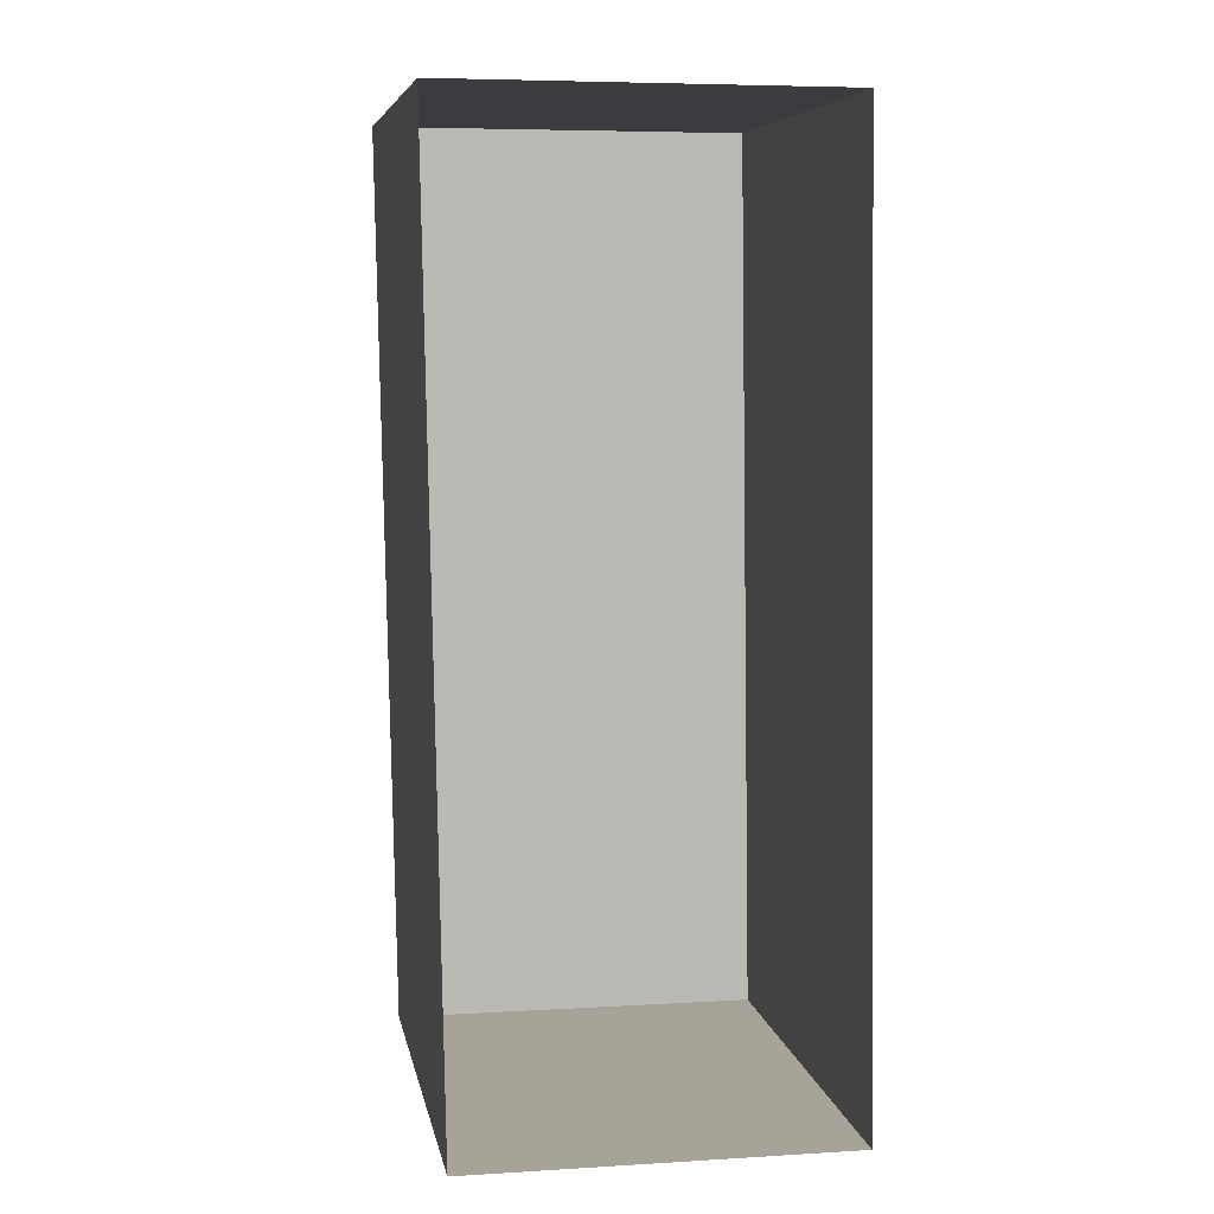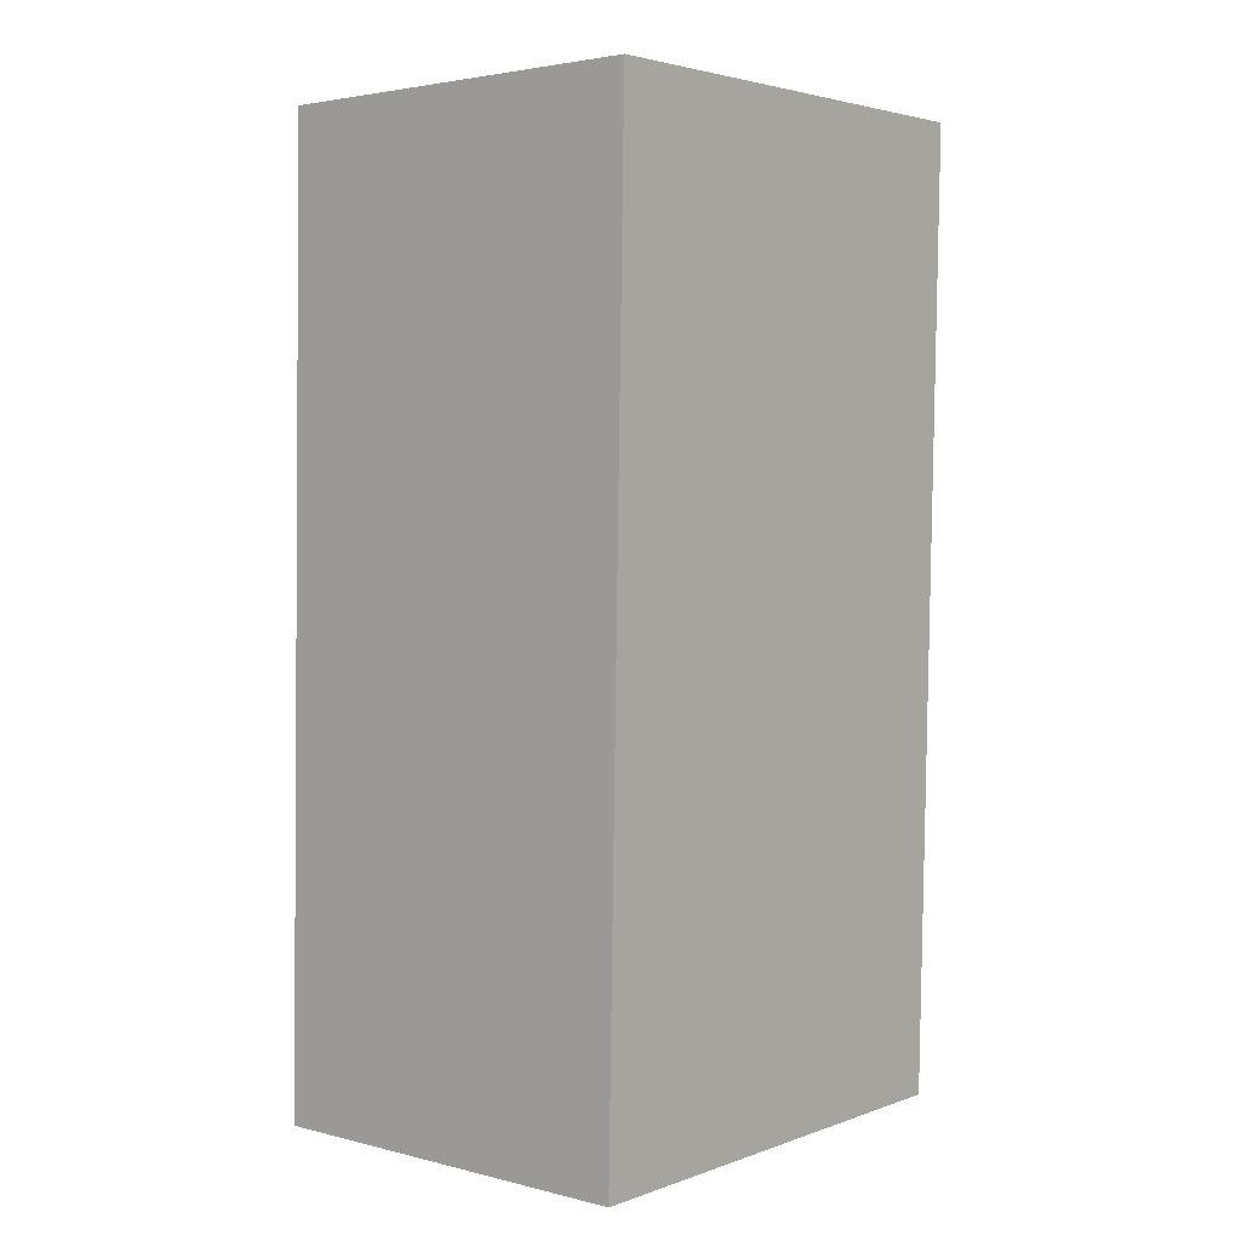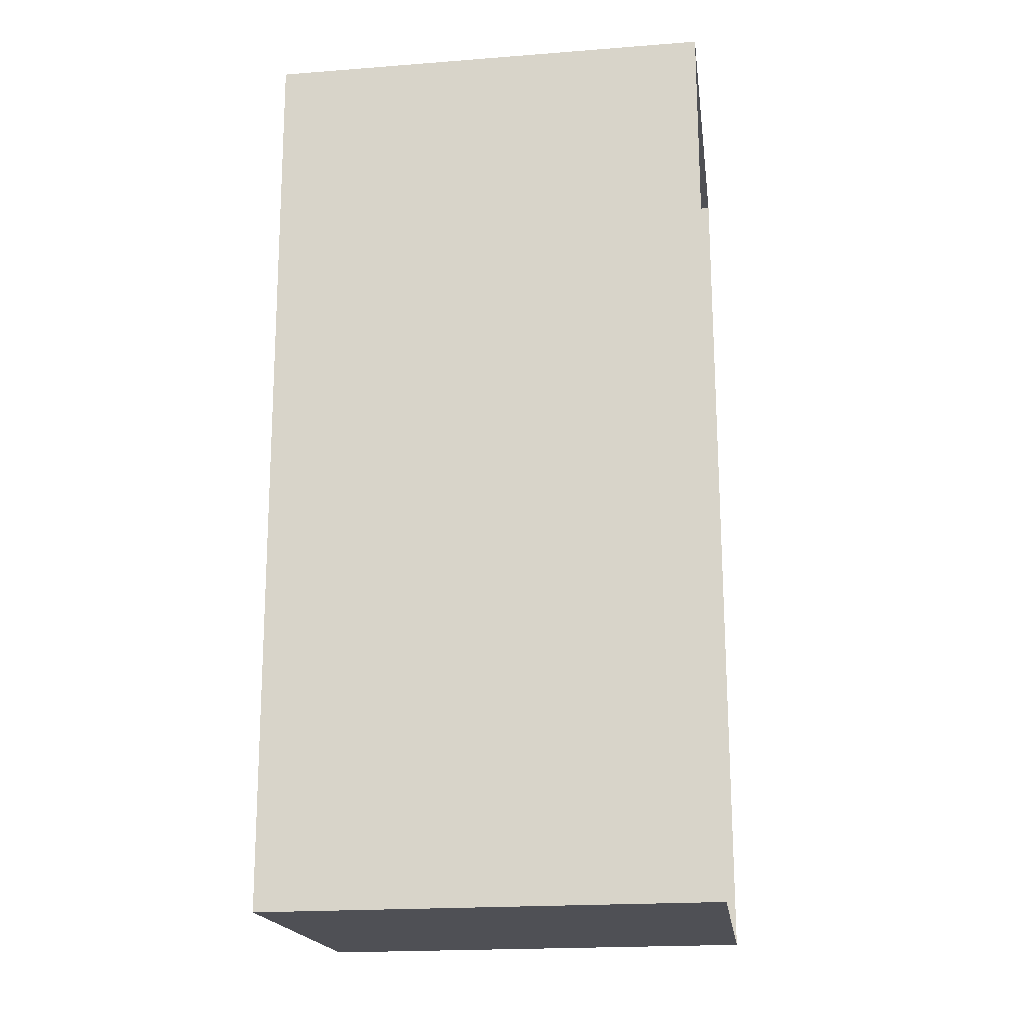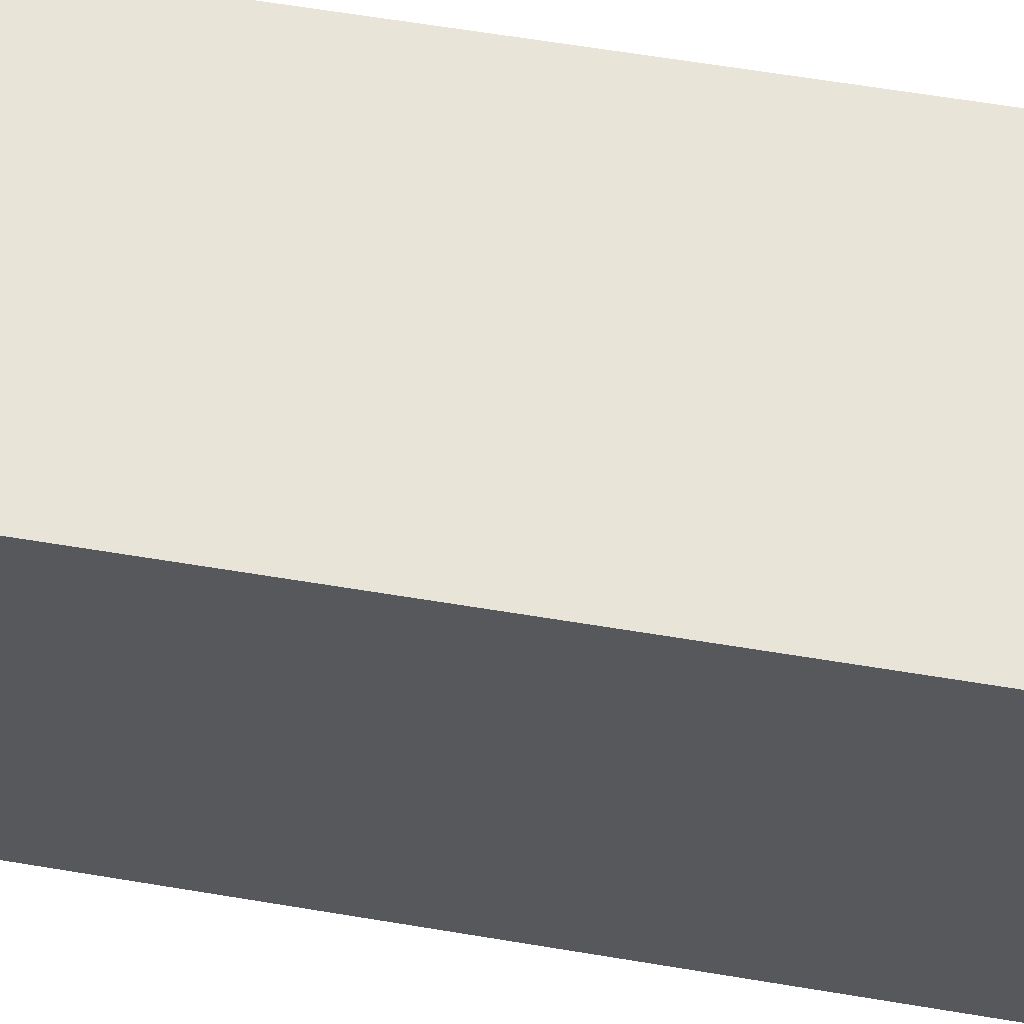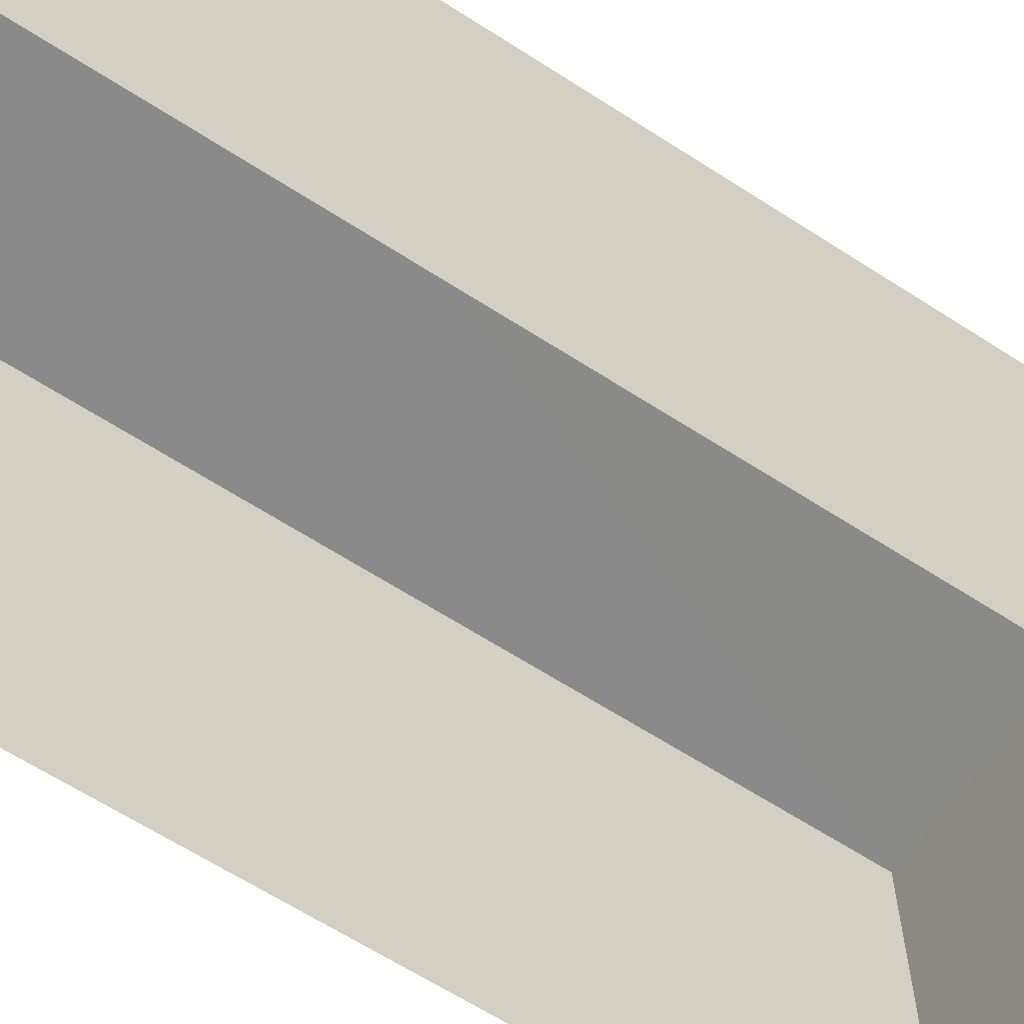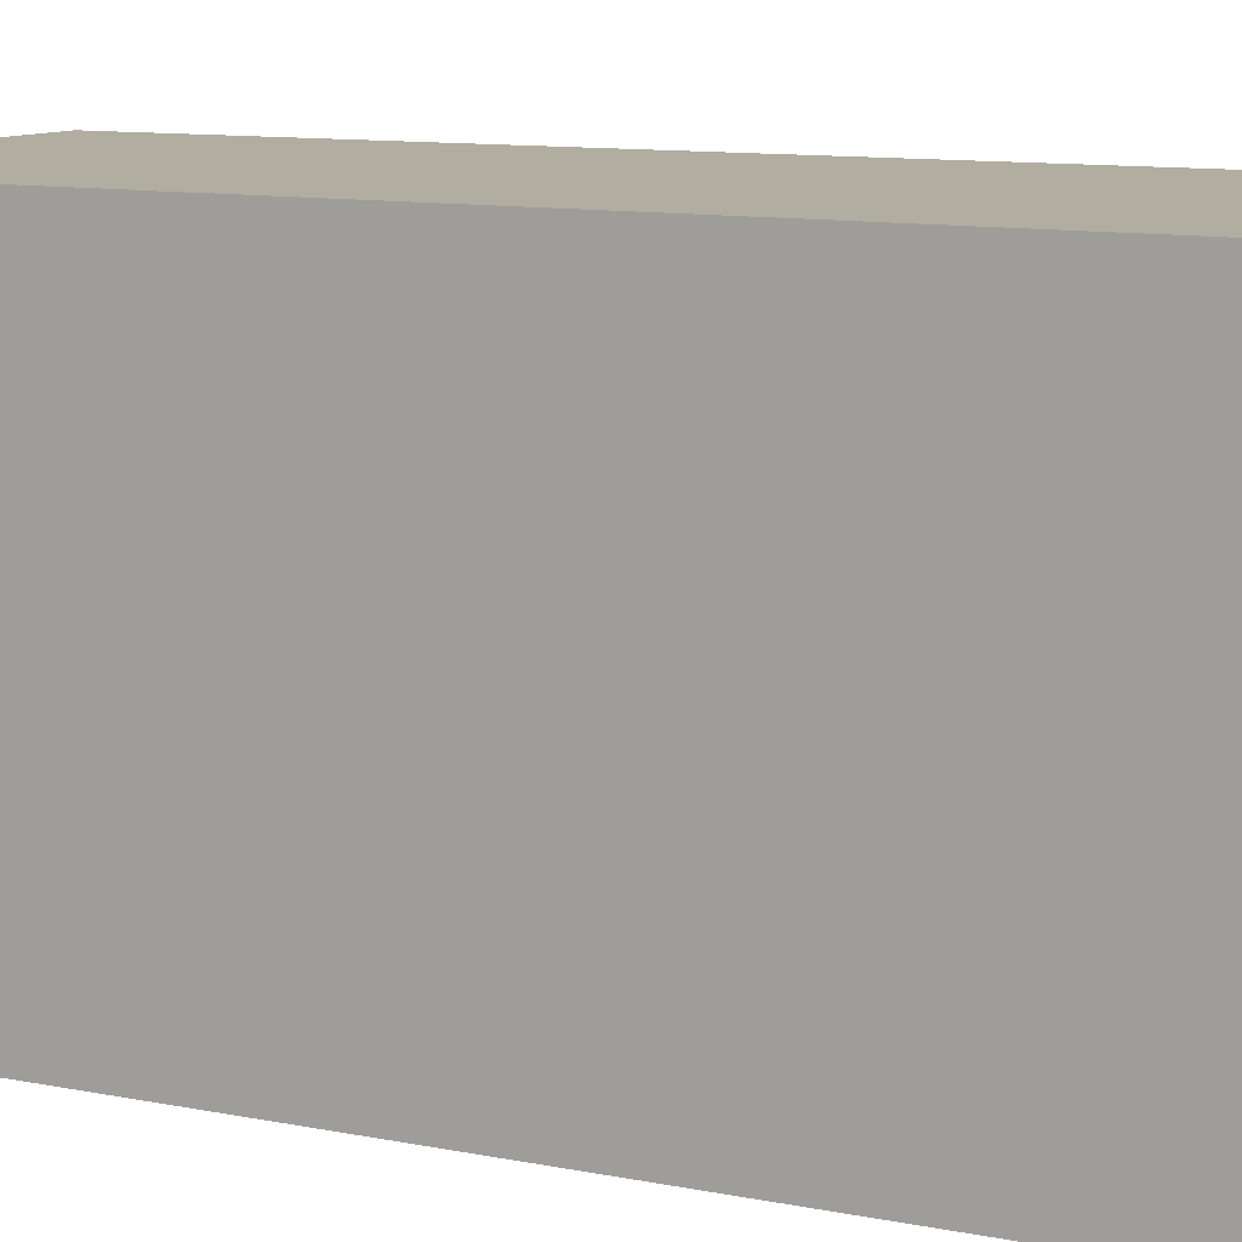
<metadata>
{"format":"obj","ext":"obj","renderer":"f3d","projection":"perspective","resolution":1024,"background":"white","views":[{"elev":7.1,"azim":169.5,"up":"+Y"},{"elev":3.4,"azim":40.5,"up":"+Y"},{"elev":-19.1,"azim":97.8,"up":"+Y"},{"elev":60.3,"azim":-81.0,"up":"+Z"},{"elev":-63.6,"azim":56.0,"up":"+Z"},{"elev":10.3,"azim":116.4,"up":"+Z"}]}
</metadata>
<code>
v -2.25e+05 -1.259e+05 22.41
v -2.25e+05 -1.259e+05 22.41
v -2.25e+05 -1.259e+05 22.41
v -2.25e+05 -1.259e+05 22.41
v -2.25e+05 -1.259e+05 24.82
v -2.25e+05 -1.259e+05 24.82
v -2.25e+05 -1.259e+05 24.82
v -2.25e+05 -1.259e+05 24.82
f 1 2 3
f 4 1 3
f 5 6 7
f 8 5 7
f 5 1 4
f 6 5 4
f 5 2 1
f 5 8 2
f 8 3 2
f 8 7 3
f 6 4 3
f 7 6 3

</code>
